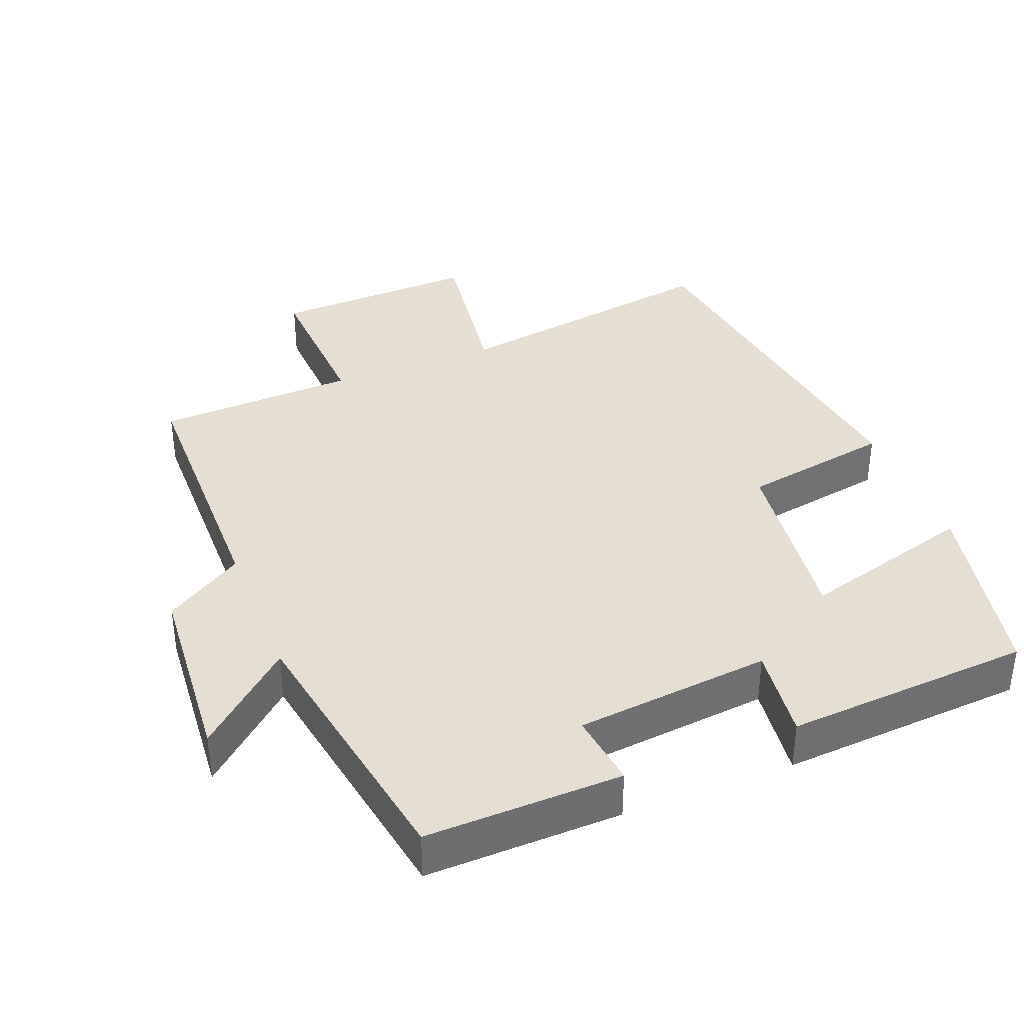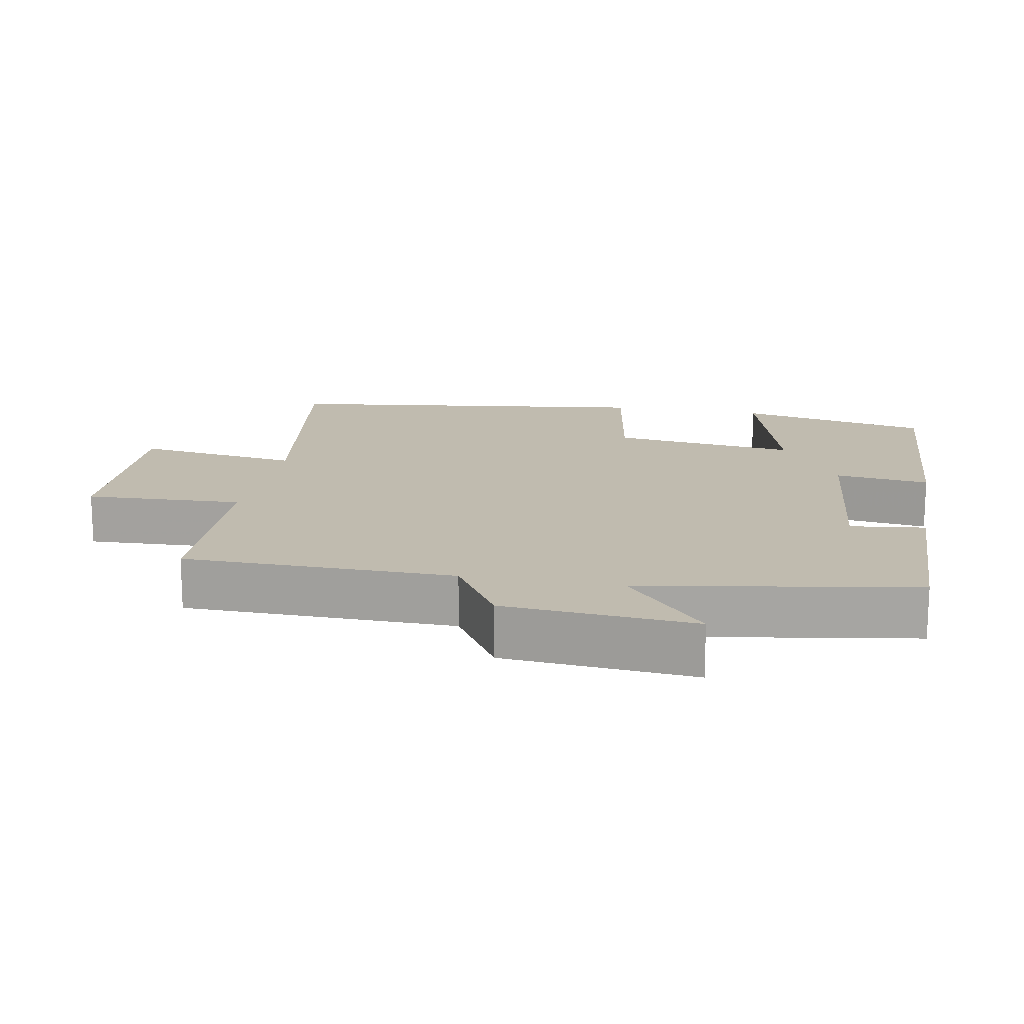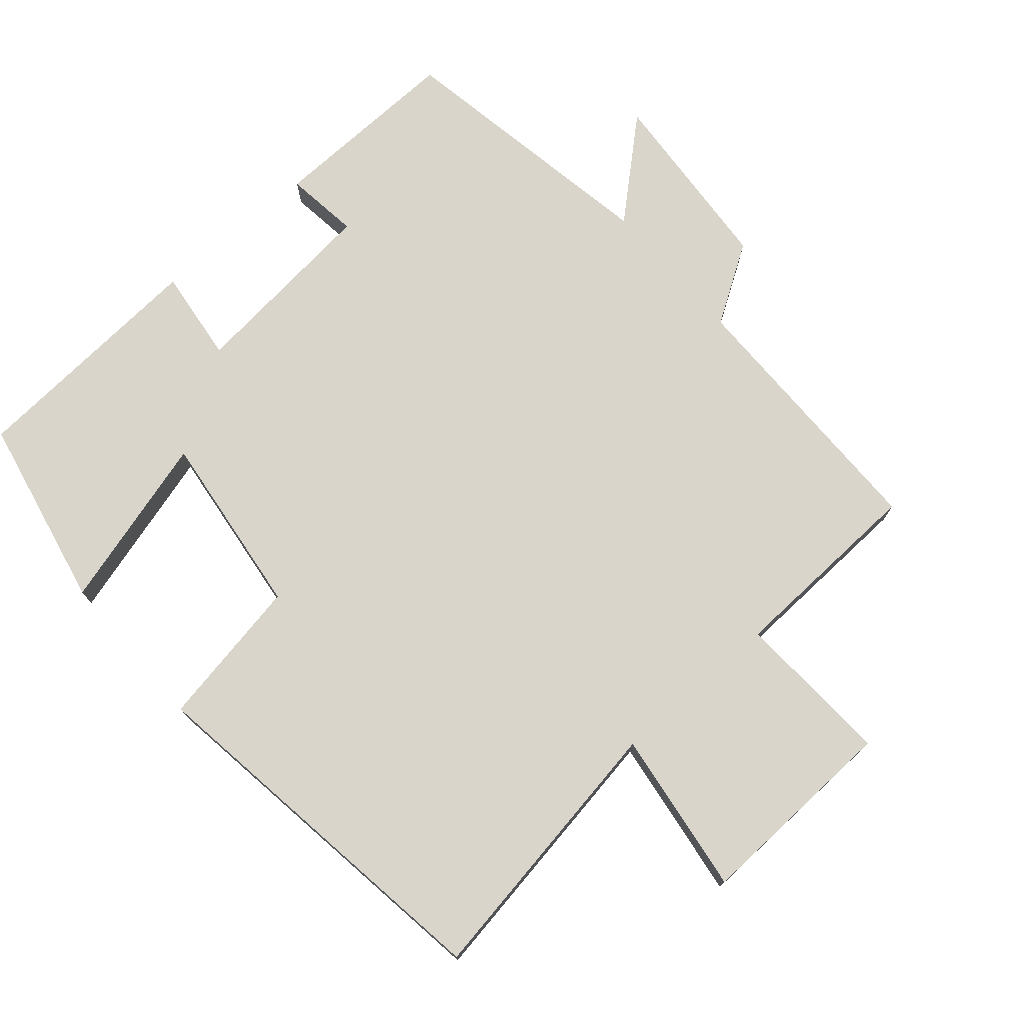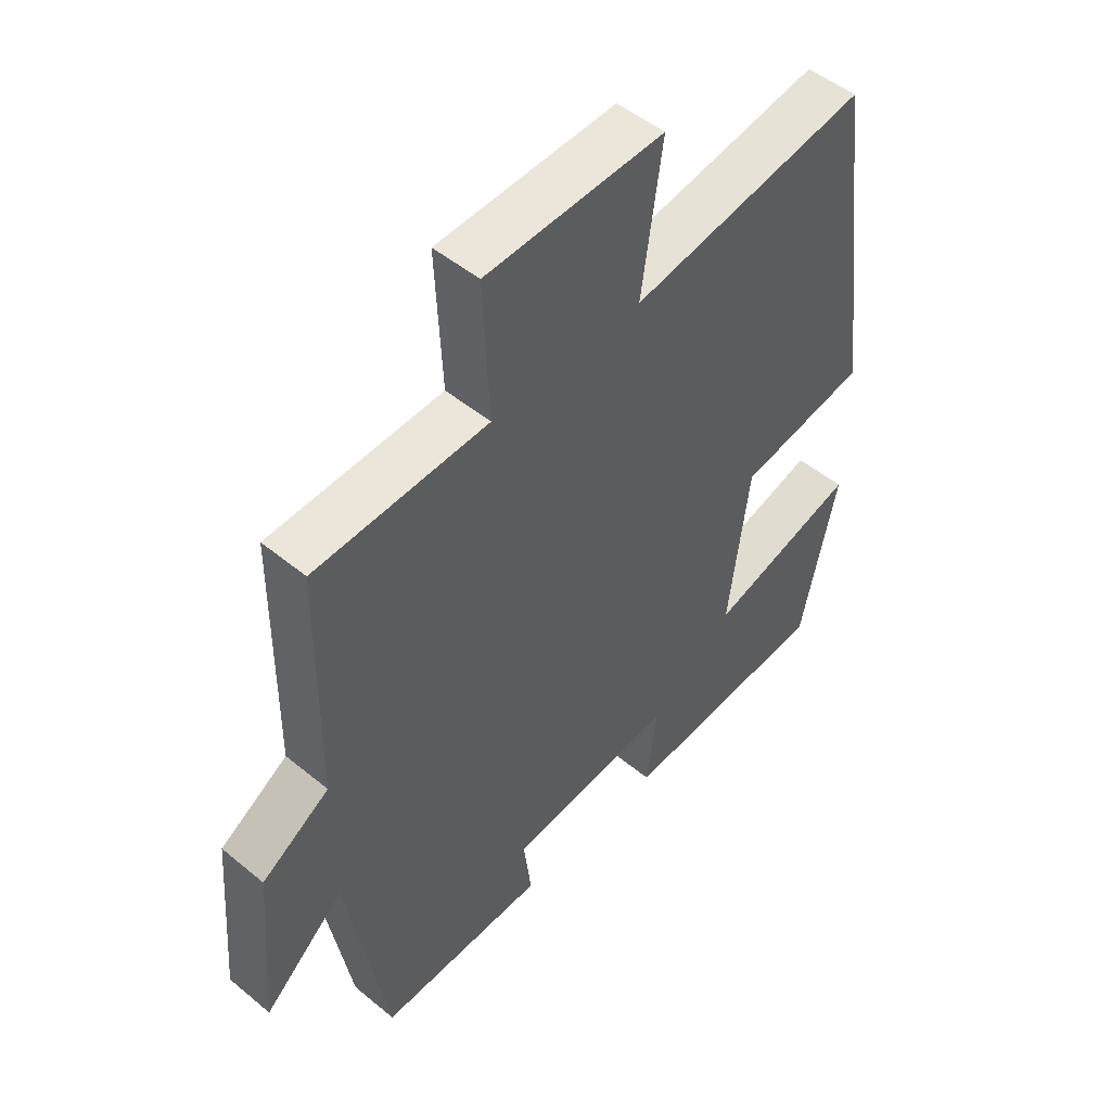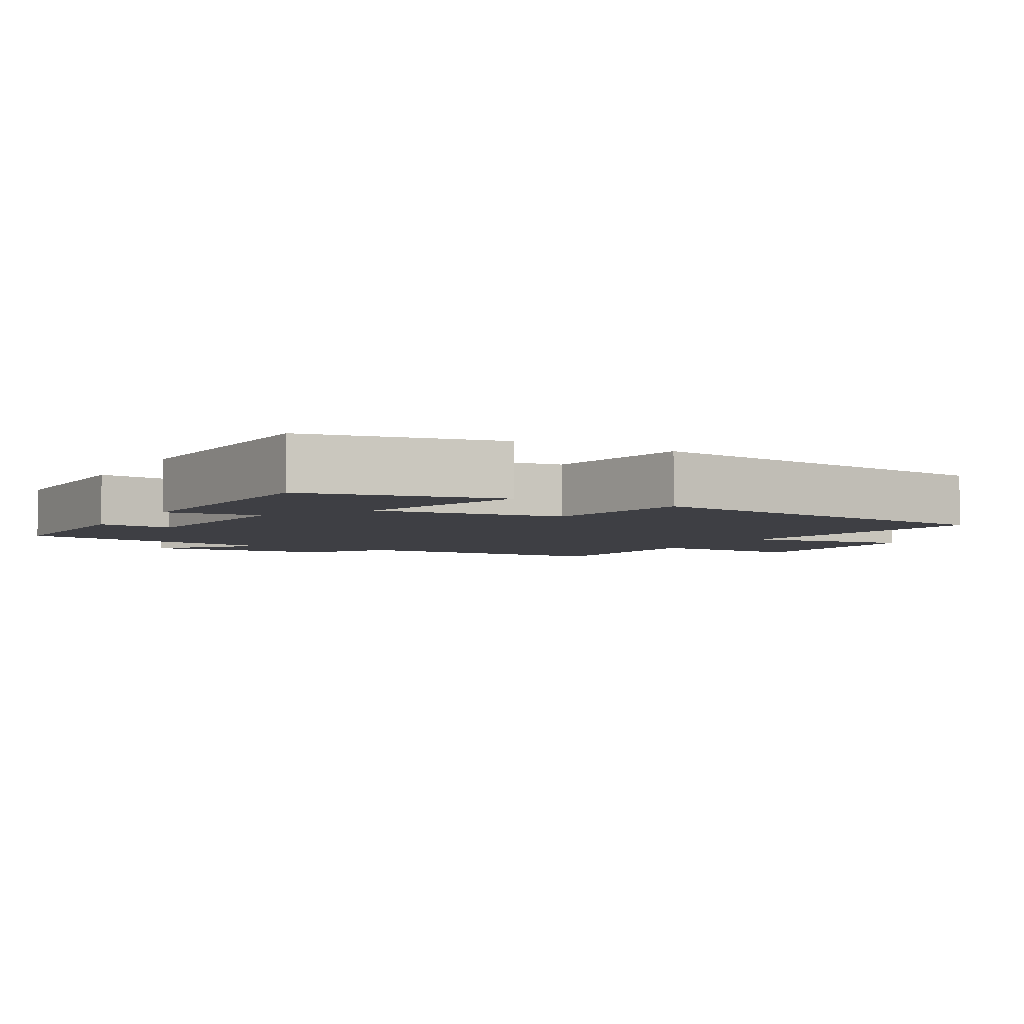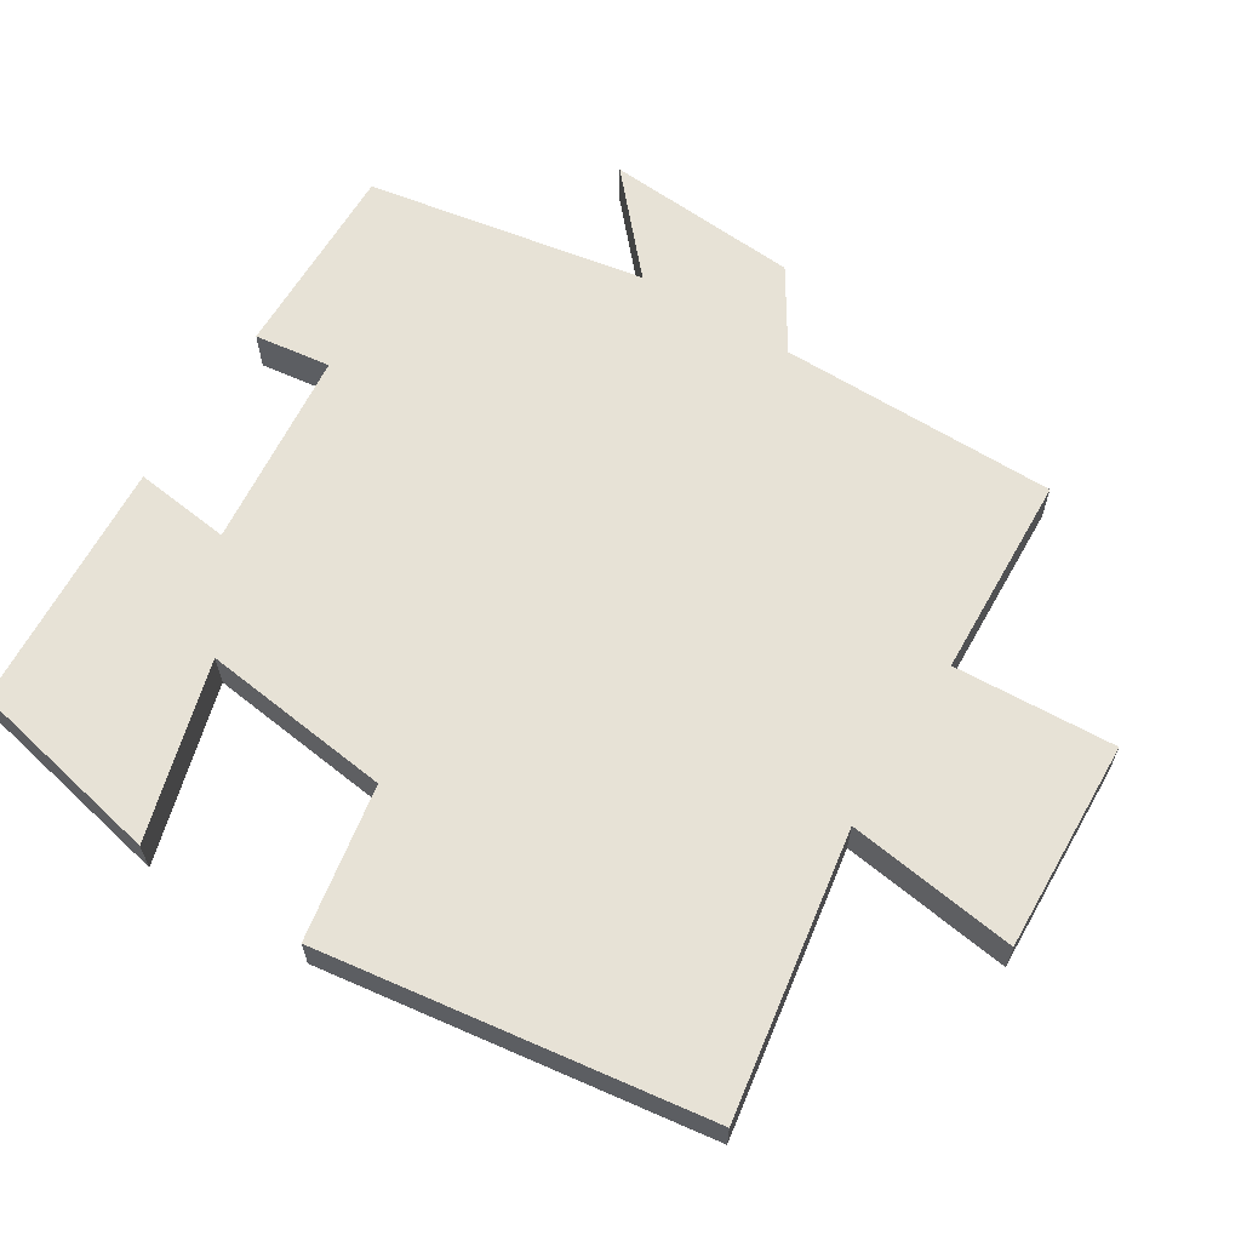
<metadata>
{"format":"obj","ext":"obj","renderer":"f3d","projection":"perspective","resolution":1024,"background":"white","views":[{"elev":37.2,"azim":158.3,"up":"+Y"},{"elev":16.0,"azim":100.7,"up":"+Y"},{"elev":74.6,"azim":-41.1,"up":"+Y"},{"elev":50.2,"azim":132.1,"up":"+Z"},{"elev":-4.5,"azim":-119.5,"up":"+Y"},{"elev":63.1,"azim":-58.4,"up":"+Y"}]}
</metadata>
<code>
v -0.428 0.07 0.562
v -0.037 0.07 0.5
v -0.071 0.07 0.734
v 0.221 0.07 0.724
v 0.211 0.07 0.5
v 0.495 0.07 0.489
v 0.5 0.07 0.104
v 0.612 0.07 0.034
v 0.634 0.07 -0.236
v 0.5 0.07 -0.118
v 0.435 0.07 -0.506
v 0.157 0.07 -0.5
v 0.17 0.07 -0.394
v -0.108 0.07 -0.366
v -0.091 0.07 -0.5
v -0.441 0.07 -0.478
v -0.5 0.07 -0.204
v -0.252 0.07 -0.273
v -0.286 0.07 -0.009
v -0.5 0.07 0.028
v -0.428 0 0.562
v -0.037 0 0.5
v -0.071 0 0.734
v 0.221 0 0.724
v 0.211 0 0.5
v 0.495 0 0.489
v 0.5 0 0.104
v 0.612 0 0.034
v 0.634 0 -0.236
v 0.5 0 -0.118
v 0.435 0 -0.506
v 0.157 0 -0.5
v 0.17 0 -0.394
v -0.108 0 -0.366
v -0.091 0 -0.5
v -0.441 0 -0.478
v -0.5 0 -0.204
v -0.252 0 -0.273
v -0.286 0 -0.009
v -0.5 0 0.028
f 19 20 1 2
f 18 19 2
f 15 16 17 18
f 14 15 18
f 13 14 18 2
f 10 11 12 13
f 10 13 2 3
f 7 8 9 10
f 5 6 7 10
f 5 10 3
f 3 4 5
f 22 21 40 39
f 22 39 38
f 38 37 36 35
f 38 35 34
f 22 38 34 33
f 33 32 31 30
f 23 22 33 30
f 30 29 28 27
f 30 27 26 25
f 23 30 25
f 25 24 23
f 1 21 22 2
f 2 22 23 3
f 3 23 24 4
f 4 24 25 5
f 5 25 26 6
f 6 26 27 7
f 7 27 28 8
f 8 28 29 9
f 9 29 30 10
f 10 30 31 11
f 11 31 32 12
f 12 32 33 13
f 13 33 34 14
f 14 34 35 15
f 15 35 36 16
f 16 36 37 17
f 17 37 38 18
f 18 38 39 19
f 19 39 40 20
f 20 40 21 1

</code>
